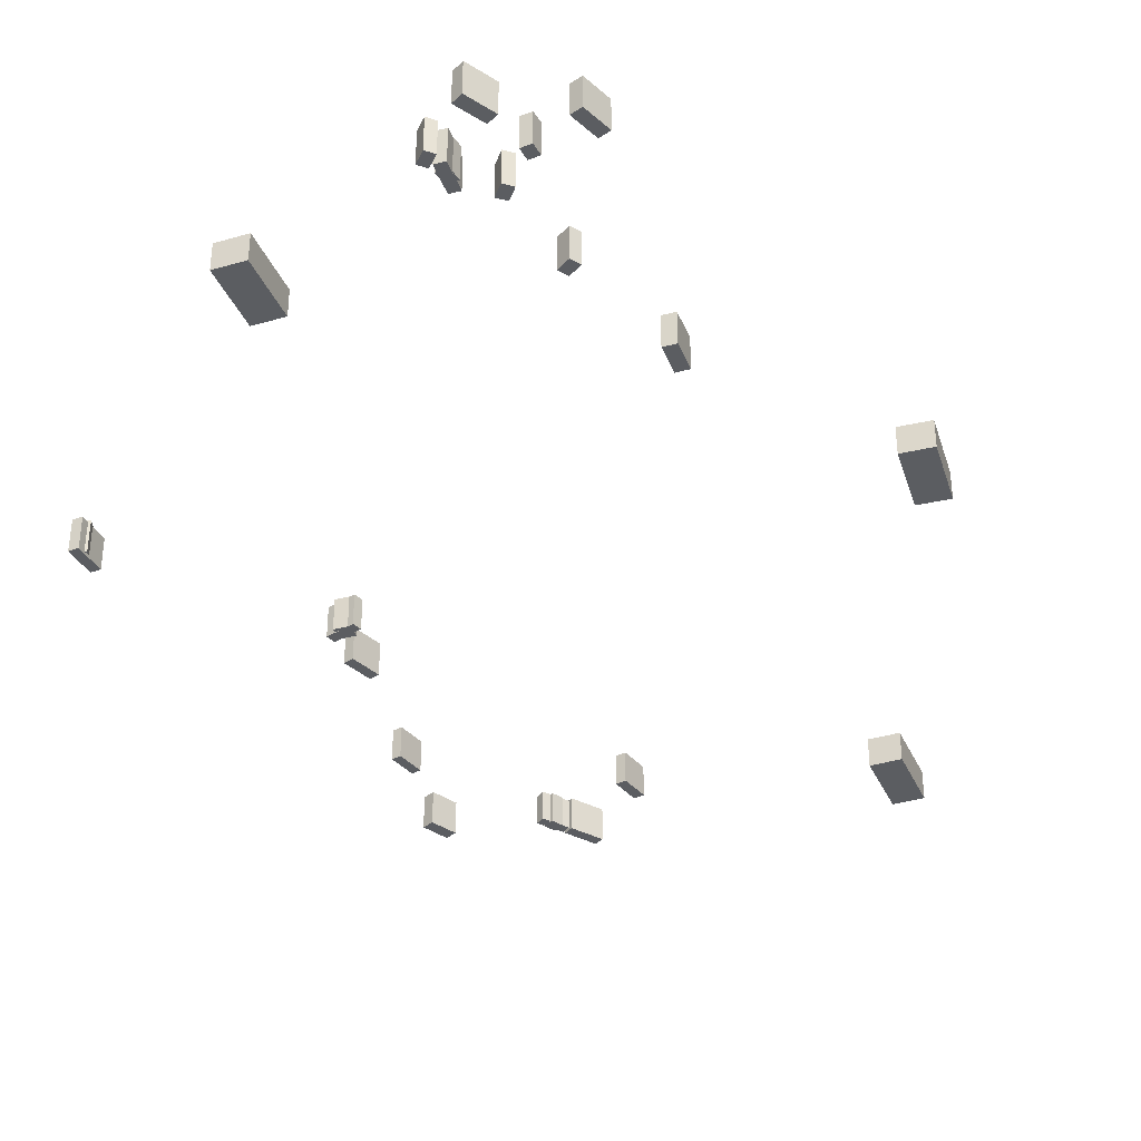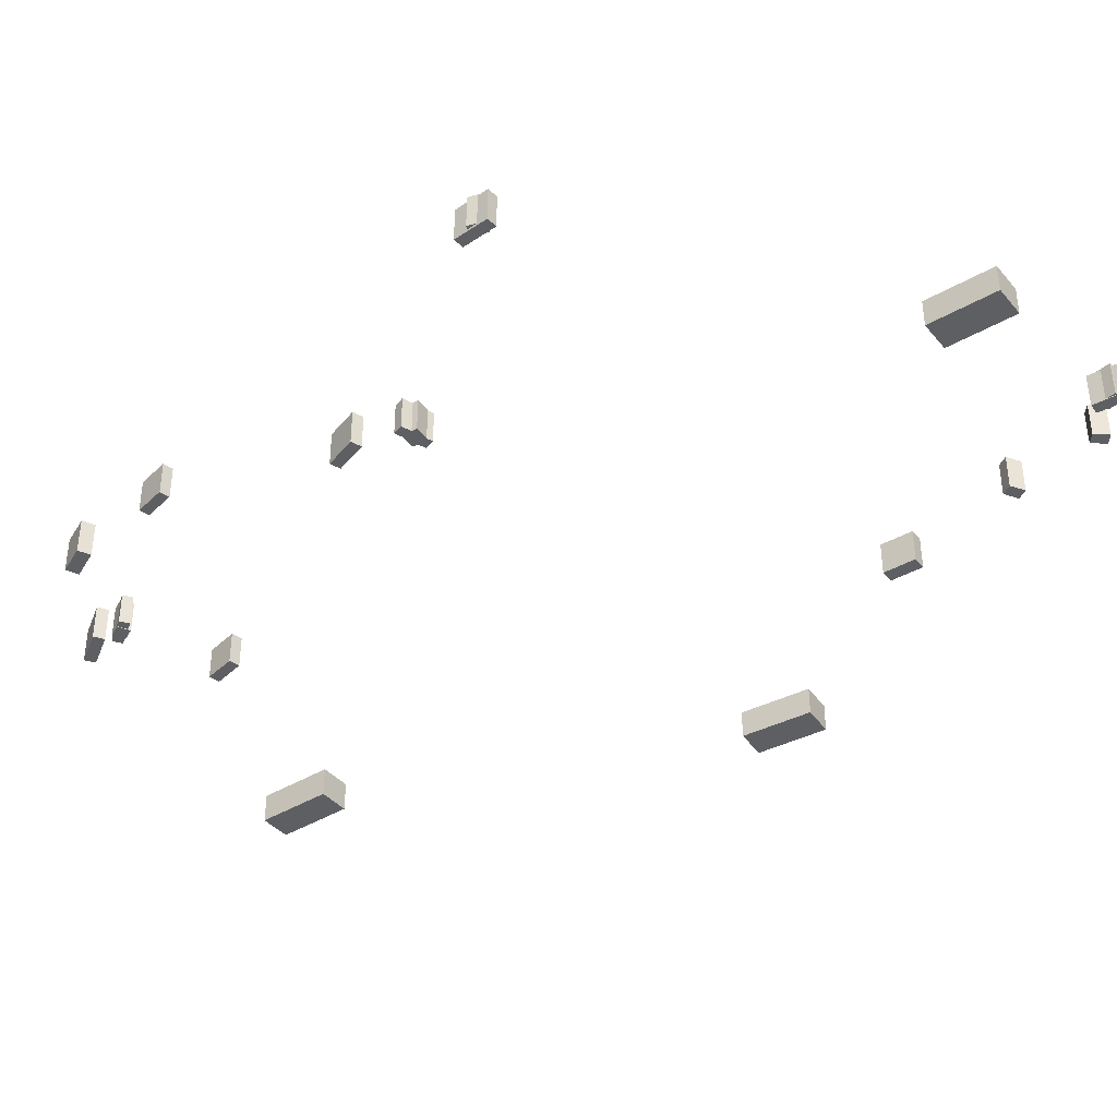
<metadata>
{"format":"obj","ext":"obj","renderer":"f3d","projection":"perspective","resolution":1024,"background":"white","views":[{"elev":-36.0,"azim":37.5,"up":"+Z"},{"elev":-40.1,"azim":-37.8,"up":"+Z"}]}
</metadata>
<code>
v -8.771 22.75 -1.642
v -8.771 22.75 0.08068
v -9.046 23.54 -1.642
v -9.046 23.54 0.08068
v -7.967 23.03 -1.642
v -7.967 23.03 0.08068
v -8.242 23.82 -1.642
v -8.242 23.82 0.08068
v -11.2 43.58 -1.601
v -11.2 43.58 0.07115
v -11.33 42.87 -1.601
v -11.33 42.87 0.07115
v -11.88 43.71 -1.601
v -11.88 43.71 0.07115
v -12.02 42.99 -1.601
v -12.02 42.99 0.07115
v 14.77 3.428 -1.249
v 14.77 3.428 0.5602
v 14.87 2.611 -1.249
v 14.87 2.611 0.5602
v 14.13 3.347 -1.249
v 14.13 3.347 0.5602
v 14.24 2.53 -1.249
v 14.24 2.53 0.5602
v -13.77 11.9 -1.749
v -13.77 11.9 -0.02434
v -13.35 11.24 -1.749
v -13.35 11.24 -0.02434
v -14.29 11.57 -1.749
v -14.29 11.57 -0.02434
v -13.86 10.91 -1.749
v -13.86 10.91 -0.02434
v 14.26 2.182 -1.313
v 14.26 2.182 0.464
v 15 1.76 -1.313
v 15 1.76 0.464
v 13.99 1.703 -1.313
v 13.99 1.703 0.464
v 14.72 1.281 -1.313
v 14.72 1.281 0.464
v 18.25 4.05 -1.526
v 18.25 4.05 0.1777
v 18.38 3.362 -1.526
v 18.38 3.362 0.1777
v 17.67 3.944 -1.526
v 17.67 3.944 0.1777
v 17.8 3.257 -1.526
v 17.8 3.257 0.1777
v 14.91 10.12 -1.472
v 14.91 10.12 0.3001
v 15.7 9.899 -1.472
v 15.7 9.899 0.3001
v 14.75 9.542 -1.472
v 14.75 9.542 0.3001
v 15.54 9.316 -1.472
v 15.54 9.316 0.3001
v 15.61 5.41 -1.349
v 15.61 5.41 0.4435
v 16.3 4.946 -1.349
v 16.3 4.946 0.4435
v 15.27 4.913 -1.349
v 15.27 4.913 0.4435
v 15.97 4.448 -1.349
v 15.97 4.448 0.4435
v -11.03 46.8 -0.9908
v -11.03 46.8 0.8437
v -11.63 44.91 -0.9908
v -11.63 44.91 0.8437
v -11.61 46.99 -0.9908
v -11.61 46.99 0.8437
v -12.21 45.1 -0.9908
v -12.21 45.1 0.8437
v -6.396 41.8 -1.747
v -6.396 41.8 -0.05809
v -6.486 43.48 -1.747
v -6.486 43.48 -0.05809
v -5.813 41.83 -1.747
v -5.813 41.83 -0.05809
v -5.903 43.51 -1.747
v -5.903 43.51 -0.05809
v -7.734 22.98 -1.642
v -7.734 22.98 0.05497
v -9.422 23.04 -1.642
v -9.422 23.04 0.05497
v -7.714 23.53 -1.642
v -7.714 23.53 0.05497
v -9.403 23.59 -1.642
v -9.403 23.59 0.05497
v -13.76 12.51 -1.866
v -13.76 12.51 -0.0872
v -13.37 10.74 -1.866
v -13.37 10.74 -0.0872
v -14.3 12.39 -1.866
v -14.3 12.39 -0.0872
v -13.91 10.62 -1.866
v -13.91 10.62 -0.0872
v -15.67 40.2 -2.036
v -15.67 40.2 -0.206
v -15.94 38.63 -2.036
v -15.94 38.63 -0.206
v -16.35 40.32 -2.036
v -16.35 40.32 -0.206
v -16.62 38.75 -2.036
v -16.62 38.75 -0.206
v 21.08 4.696 -1.423
v 21.08 4.696 0.2188
v 20.97 3.065 -1.423
v 20.97 3.065 0.2188
v 20.43 4.741 -1.423
v 20.43 4.741 0.2188
v 20.31 3.11 -1.423
v 20.31 3.11 0.2188
v -9.802 27.22 -1.401
v -9.802 27.22 0.4037
v -9.892 25.42 -1.401
v -9.892 25.42 0.4037
v -10.38 27.25 -1.401
v -10.38 27.25 0.4037
v -10.47 25.45 -1.401
v -10.47 25.45 0.4037
v 15.13 16.07 -1.262
v 15.13 16.07 0.472
v 14.61 17.74 -1.262
v 14.61 17.74 0.472
v 15.82 16.29 -1.262
v 15.82 16.29 0.472
v 15.3 17.95 -1.262
v 15.3 17.95 0.472
v 17.25 -0.09436 -1.512
v 17.25 -0.09436 0.2002
v 17.64 1.547 -1.512
v 17.64 1.547 0.2002
v 17.89 -0.2489 -1.512
v 17.89 -0.2489 0.2002
v 18.28 1.392 -1.512
v 18.28 1.392 0.2002
v -15.04 34.3 -0.6822
v -15.04 34.3 1.054
v -15.12 35.97 -0.6822
v -15.12 35.97 1.054
v -14.5 34.32 -0.6822
v -14.5 34.32 1.054
v -14.58 36 -0.6822
v -14.58 36 1.054
v 14.47 3.901 -1.294
v 14.47 3.901 0.4868
v 15.05 2.305 -1.294
v 15.05 2.305 0.4868
v 13.94 3.706 -1.294
v 13.94 3.706 0.4868
v 14.51 2.111 -1.294
v 14.51 2.111 0.4868
v -11.11 43.98 -1.577
v -11.11 43.98 0.04832
v -11.63 42.44 -1.577
v -11.63 42.44 0.04832
v -11.63 44.16 -1.577
v -11.63 44.16 0.04832
v -12.15 42.62 -1.577
v -12.15 42.62 0.04832
v 4.132 49.32 -0.9185
v 4.132 49.32 0.6662
v 3.034 53.27 -0.9185
v 3.034 53.27 0.6662
v 5.78 49.78 -0.9185
v 5.78 49.78 0.6662
v 4.681 53.73 -0.9185
v 4.681 53.73 0.6662
v 4.742 0.2807 -2.631
v 4.742 0.2807 -1.204
v 3.72 3.679 -2.631
v 3.72 3.679 -1.204
v 6.333 0.7589 -2.631
v 6.333 0.7589 -1.204
v 5.311 4.157 -2.631
v 5.311 4.157 -1.204
v 19.39 32.14 -1.34
v 19.39 32.14 0.1402
v 20.75 28.54 -1.34
v 20.75 28.54 0.1402
v 17.79 31.53 -1.34
v 17.79 31.53 0.1402
v 19.15 27.94 -1.34
v 19.15 27.94 0.1402
f 2 4 1
f 5 2 1
f 1 4 3
f 3 5 1
f 2 8 4
f 6 2 5
f 6 8 2
f 4 8 3
f 7 5 3
f 3 8 7
f 7 6 5
f 8 6 7
f 10 12 9
f 13 10 9
f 9 12 11
f 11 13 9
f 10 16 12
f 14 10 13
f 14 16 10
f 12 16 11
f 15 13 11
f 11 16 15
f 15 14 13
f 16 14 15
f 18 20 17
f 21 18 17
f 17 20 19
f 19 21 17
f 18 24 20
f 22 18 21
f 22 24 18
f 20 24 19
f 23 21 19
f 19 24 23
f 23 22 21
f 24 22 23
f 26 28 25
f 29 26 25
f 25 28 27
f 27 29 25
f 26 32 28
f 30 26 29
f 30 32 26
f 28 32 27
f 31 29 27
f 27 32 31
f 31 30 29
f 32 30 31
f 34 36 33
f 37 34 33
f 33 36 35
f 35 37 33
f 34 40 36
f 38 34 37
f 38 40 34
f 36 40 35
f 39 37 35
f 35 40 39
f 39 38 37
f 40 38 39
f 42 44 41
f 45 42 41
f 41 44 43
f 43 45 41
f 42 48 44
f 46 42 45
f 46 48 42
f 44 48 43
f 47 45 43
f 43 48 47
f 47 46 45
f 48 46 47
f 50 52 49
f 53 50 49
f 49 52 51
f 51 53 49
f 50 56 52
f 54 50 53
f 54 56 50
f 52 56 51
f 55 53 51
f 51 56 55
f 55 54 53
f 56 54 55
f 58 60 57
f 61 58 57
f 57 60 59
f 59 61 57
f 58 64 60
f 62 58 61
f 62 64 58
f 60 64 59
f 63 61 59
f 59 64 63
f 63 62 61
f 64 62 63
f 66 68 65
f 69 66 65
f 65 68 67
f 67 69 65
f 66 72 68
f 70 66 69
f 70 72 66
f 68 72 67
f 71 69 67
f 67 72 71
f 71 70 69
f 72 70 71
f 74 76 73
f 77 74 73
f 73 76 75
f 75 77 73
f 74 80 76
f 78 74 77
f 78 80 74
f 76 80 75
f 79 77 75
f 75 80 79
f 79 78 77
f 80 78 79
f 82 84 81
f 85 82 81
f 81 84 83
f 83 85 81
f 82 88 84
f 86 82 85
f 86 88 82
f 84 88 83
f 87 85 83
f 83 88 87
f 87 86 85
f 88 86 87
f 90 92 89
f 93 90 89
f 89 92 91
f 91 93 89
f 90 96 92
f 94 90 93
f 94 96 90
f 92 96 91
f 95 93 91
f 91 96 95
f 95 94 93
f 96 94 95
f 98 100 97
f 101 98 97
f 97 100 99
f 99 101 97
f 98 104 100
f 102 98 101
f 102 104 98
f 100 104 99
f 103 101 99
f 99 104 103
f 103 102 101
f 104 102 103
f 106 108 105
f 109 106 105
f 105 108 107
f 107 109 105
f 106 112 108
f 110 106 109
f 110 112 106
f 108 112 107
f 111 109 107
f 107 112 111
f 111 110 109
f 112 110 111
f 114 116 113
f 117 114 113
f 113 116 115
f 115 117 113
f 114 120 116
f 118 114 117
f 118 120 114
f 116 120 115
f 119 117 115
f 115 120 119
f 119 118 117
f 120 118 119
f 122 124 121
f 125 122 121
f 121 124 123
f 123 125 121
f 122 128 124
f 126 122 125
f 126 128 122
f 124 128 123
f 127 125 123
f 123 128 127
f 127 126 125
f 128 126 127
f 130 132 129
f 133 130 129
f 129 132 131
f 131 133 129
f 130 136 132
f 134 130 133
f 134 136 130
f 132 136 131
f 135 133 131
f 131 136 135
f 135 134 133
f 136 134 135
f 138 140 137
f 141 138 137
f 137 140 139
f 139 141 137
f 138 144 140
f 142 138 141
f 142 144 138
f 140 144 139
f 143 141 139
f 139 144 143
f 143 142 141
f 144 142 143
f 146 148 145
f 149 146 145
f 145 148 147
f 147 149 145
f 146 152 148
f 150 146 149
f 150 152 146
f 148 152 147
f 151 149 147
f 147 152 151
f 151 150 149
f 152 150 151
f 154 156 153
f 157 154 153
f 153 156 155
f 155 157 153
f 154 160 156
f 158 154 157
f 158 160 154
f 156 160 155
f 159 157 155
f 155 160 159
f 159 158 157
f 160 158 159
f 162 164 161
f 165 162 161
f 161 164 163
f 163 165 161
f 162 168 164
f 166 162 165
f 166 168 162
f 164 168 163
f 167 165 163
f 163 168 167
f 167 166 165
f 168 166 167
f 170 172 169
f 173 170 169
f 169 172 171
f 171 173 169
f 170 176 172
f 174 170 173
f 174 176 170
f 172 176 171
f 175 173 171
f 171 176 175
f 175 174 173
f 176 174 175
f 178 180 177
f 181 178 177
f 177 180 179
f 179 181 177
f 178 184 180
f 182 178 181
f 182 184 178
f 180 184 179
f 183 181 179
f 179 184 183
f 183 182 181
f 184 182 183

</code>
